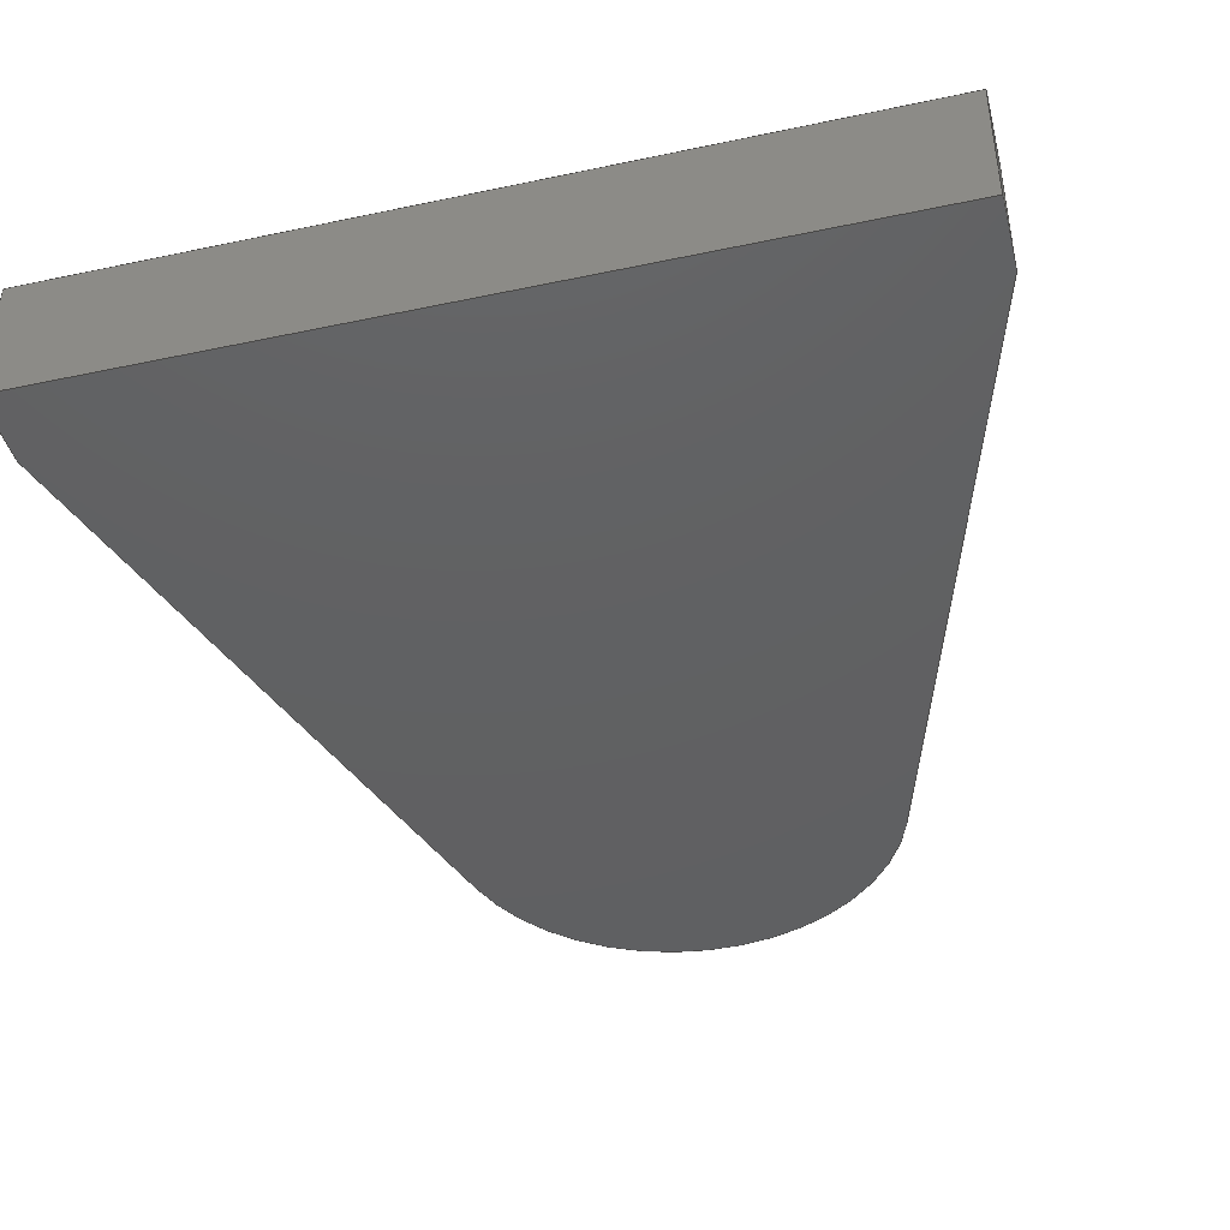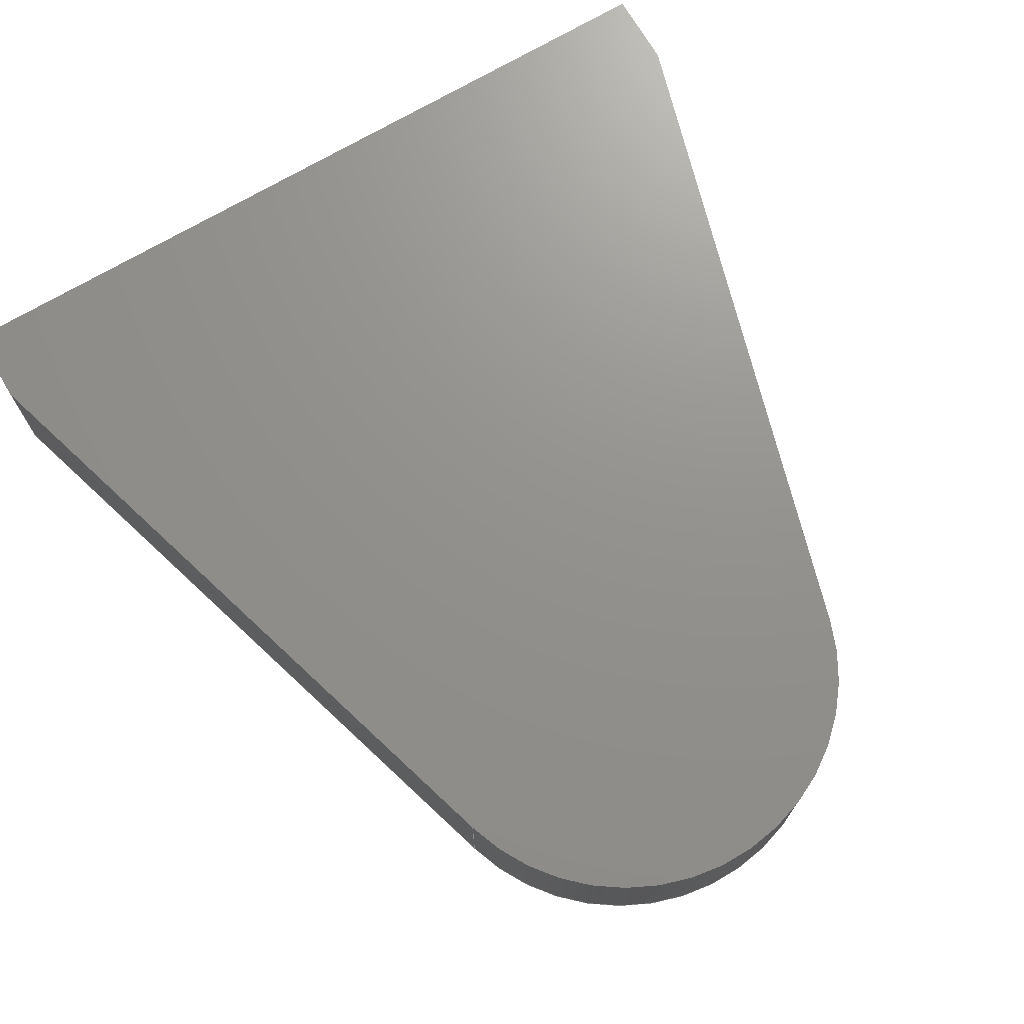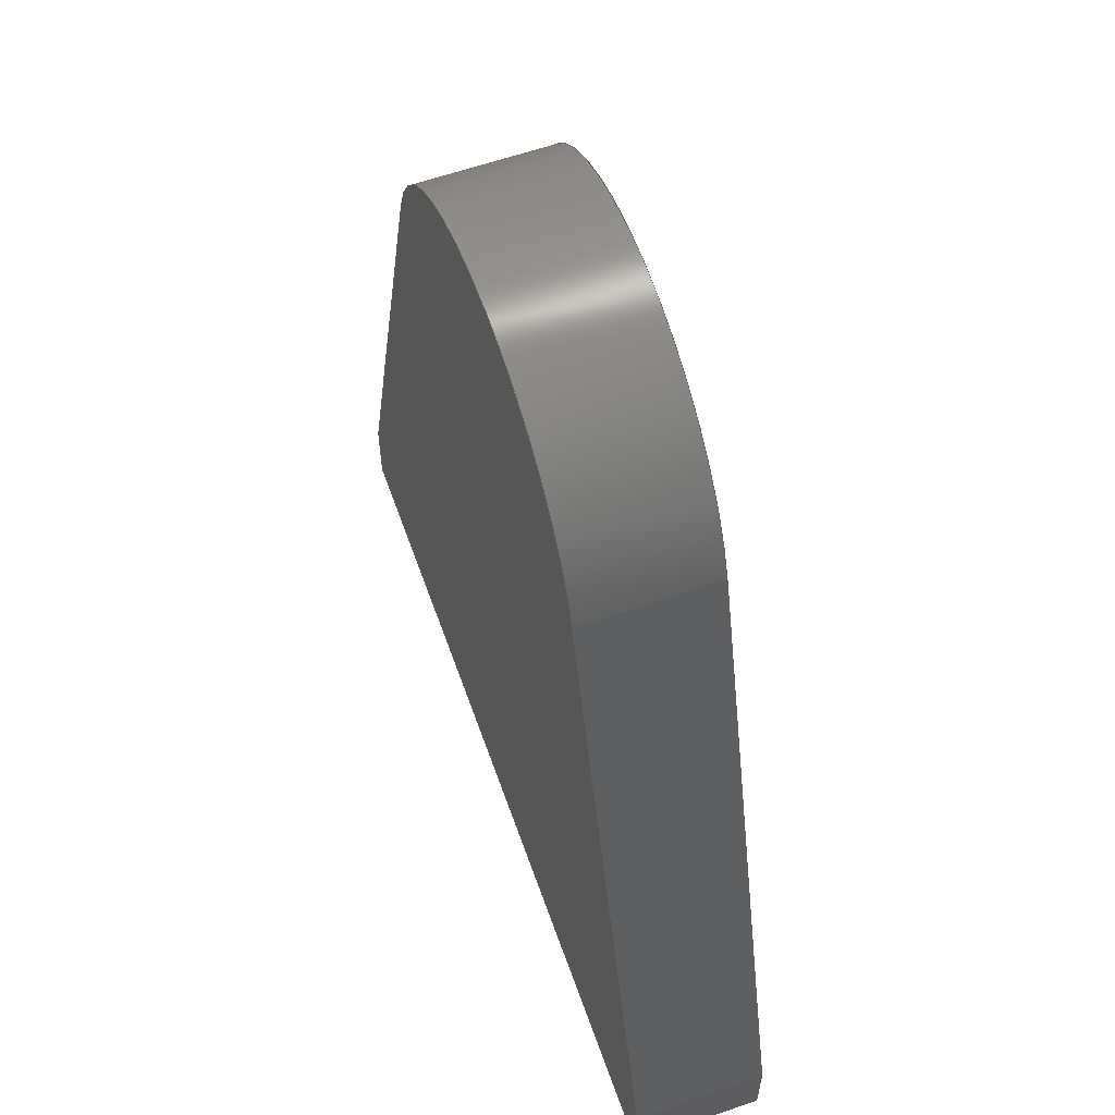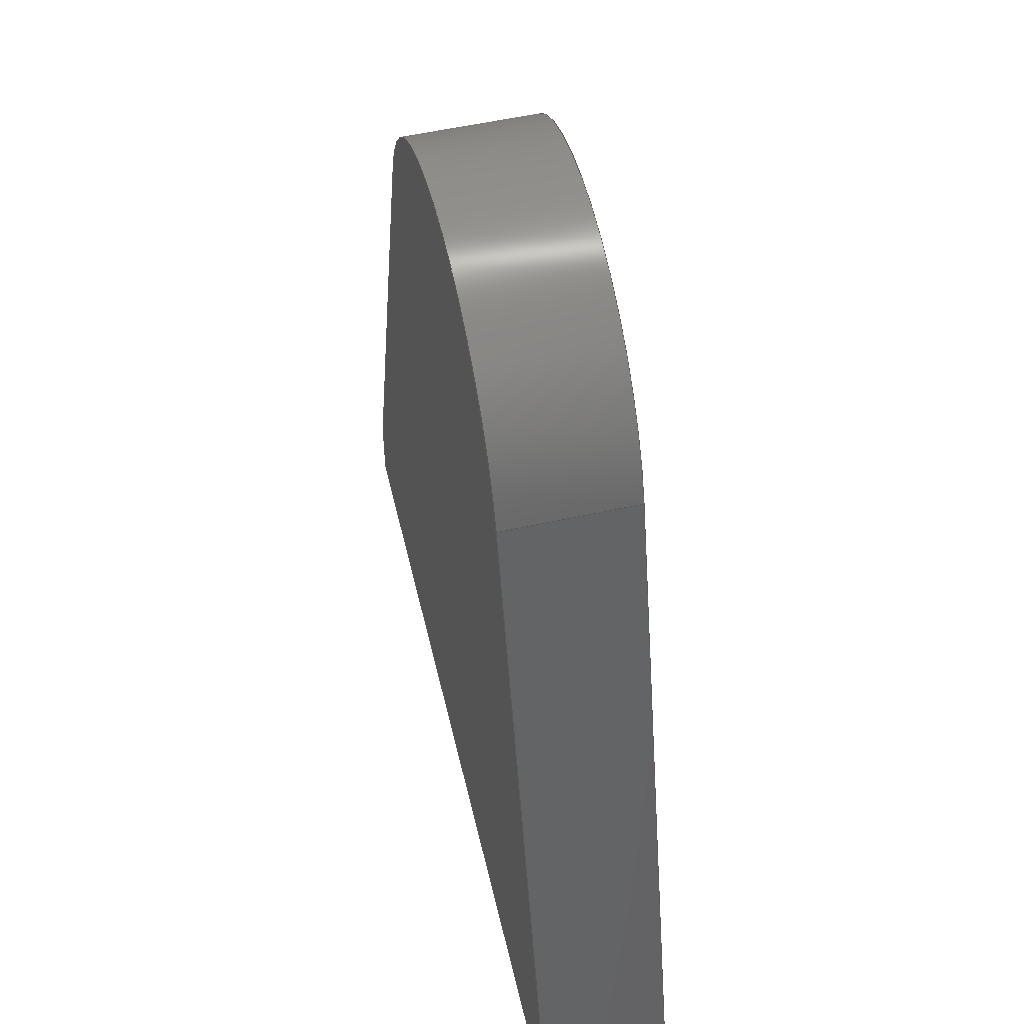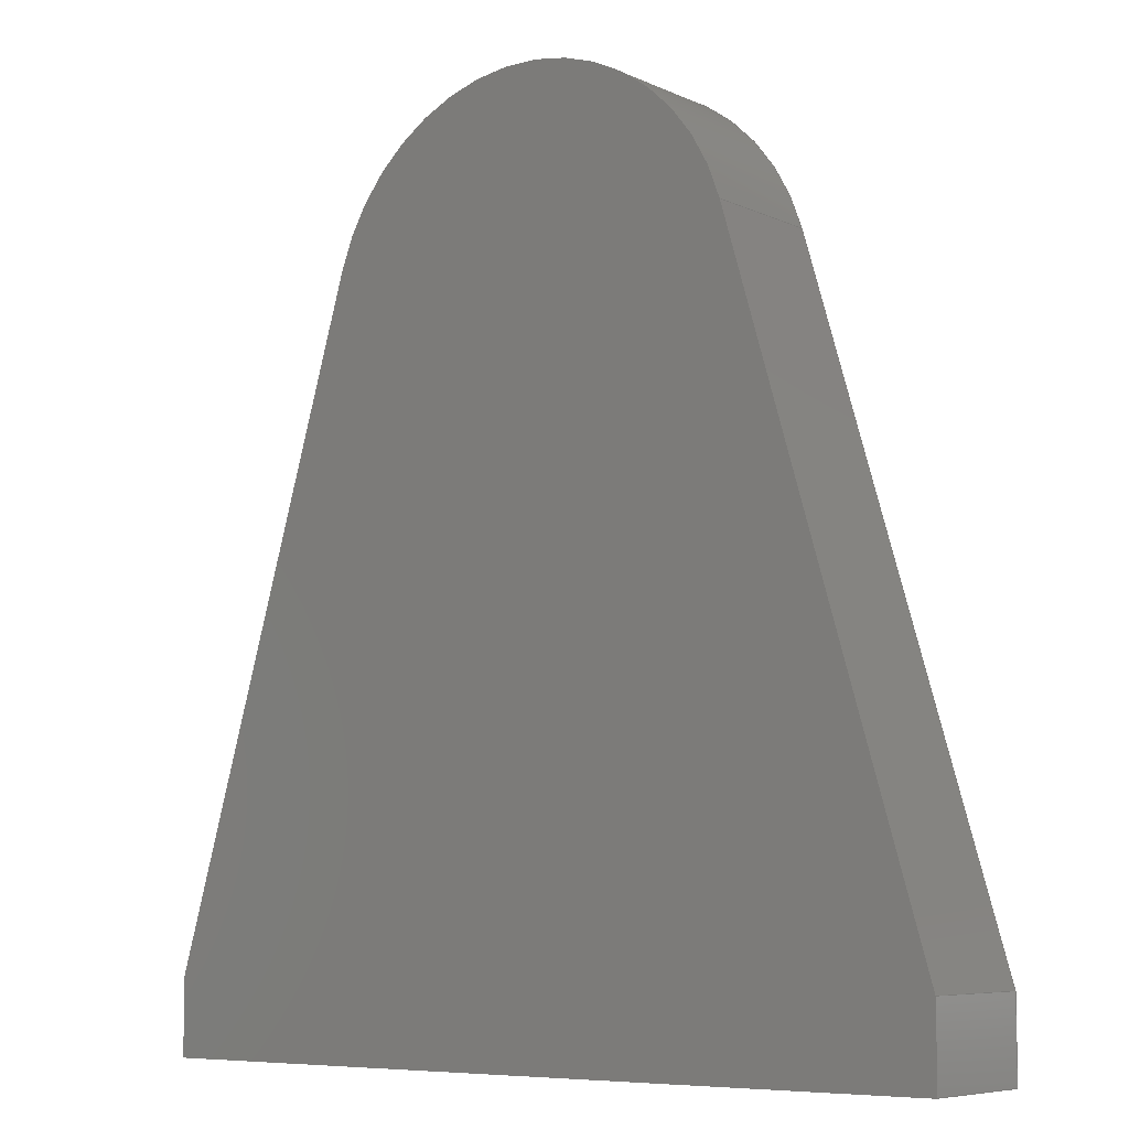
<metadata>
{"format":"step","ext":"step","renderer":"f3d","projection":"perspective","resolution":1024,"background":"white","views":[{"elev":-42.0,"azim":14.3,"up":"+Z"},{"elev":71.7,"azim":149.6,"up":"+Z"},{"elev":60.7,"azim":-109.5,"up":"+Y"},{"elev":54.8,"azim":-103.2,"up":"+Y"},{"elev":-7.1,"azim":37.9,"up":"+Y"}]}
</metadata>
<code>
ISO-10303-21;
DATA;
#1=MECHANICAL_DESIGN_GEOMETRIC_PRESENTATION_REPRESENTATION('',(#4),#242);
#2=SHAPE_REPRESENTATION_RELATIONSHIP('SRR','None',#249,#3);
#3=ADVANCED_BREP_SHAPE_REPRESENTATION('',(#5),#241);
#4=STYLED_ITEM('',(#259),#5);
#5=MANIFOLD_SOLID_BREP('Body1',#138);
#6=CIRCLE('',#155,1.75);
#7=CIRCLE('',#156,1.75);
#8=CYLINDRICAL_SURFACE('',#154,1.75);
#9=FACE_OUTER_BOUND('',#17,.T.);
#10=FACE_OUTER_BOUND('',#18,.T.);
#11=FACE_OUTER_BOUND('',#19,.T.);
#12=FACE_OUTER_BOUND('',#20,.T.);
#13=FACE_OUTER_BOUND('',#21,.T.);
#14=FACE_OUTER_BOUND('',#22,.T.);
#15=FACE_OUTER_BOUND('',#23,.T.);
#16=FACE_OUTER_BOUND('',#24,.T.);
#17=EDGE_LOOP('',(#87,#88,#89,#90));
#18=EDGE_LOOP('',(#91,#92,#93,#94));
#19=EDGE_LOOP('',(#95,#96,#97,#98));
#20=EDGE_LOOP('',(#99,#100,#101,#102));
#21=EDGE_LOOP('',(#103,#104,#105,#106));
#22=EDGE_LOOP('',(#107,#108,#109,#110));
#23=EDGE_LOOP('',(#111,#112,#113,#114,#115,#116));
#24=EDGE_LOOP('',(#117,#118,#119,#120,#121,#122));
#25=LINE('',#204,#41);
#26=LINE('',#206,#42);
#27=LINE('',#208,#43);
#28=LINE('',#209,#44);
#29=LINE('',#212,#45);
#30=LINE('',#214,#46);
#31=LINE('',#215,#47);
#32=LINE('',#221,#48);
#33=LINE('',#224,#49);
#34=LINE('',#226,#50);
#35=LINE('',#227,#51);
#36=LINE('',#230,#52);
#37=LINE('',#232,#53);
#38=LINE('',#233,#54);
#39=LINE('',#235,#55);
#40=LINE('',#236,#56);
#41=VECTOR('',#166,1);
#42=VECTOR('',#167,1);
#43=VECTOR('',#168,1);
#44=VECTOR('',#169,1);
#45=VECTOR('',#172,1);
#46=VECTOR('',#173,1);
#47=VECTOR('',#174,1);
#48=VECTOR('',#181,1);
#49=VECTOR('',#184,1);
#50=VECTOR('',#185,1);
#51=VECTOR('',#186,1);
#52=VECTOR('',#189,1);
#53=VECTOR('',#190,1);
#54=VECTOR('',#191,1);
#55=VECTOR('',#194,1);
#56=VECTOR('',#195,1);
#57=VERTEX_POINT('',#202);
#58=VERTEX_POINT('',#203);
#59=VERTEX_POINT('',#205);
#60=VERTEX_POINT('',#207);
#61=VERTEX_POINT('',#211);
#62=VERTEX_POINT('',#213);
#63=VERTEX_POINT('',#217);
#64=VERTEX_POINT('',#219);
#65=VERTEX_POINT('',#223);
#66=VERTEX_POINT('',#225);
#67=VERTEX_POINT('',#229);
#68=VERTEX_POINT('',#231);
#69=EDGE_CURVE('',#57,#58,#25,.T.);
#70=EDGE_CURVE('',#57,#59,#26,.T.);
#71=EDGE_CURVE('',#60,#59,#27,.T.);
#72=EDGE_CURVE('',#58,#60,#28,.T.);
#73=EDGE_CURVE('',#58,#61,#29,.T.);
#74=EDGE_CURVE('',#62,#60,#30,.T.);
#75=EDGE_CURVE('',#61,#62,#31,.T.);
#76=EDGE_CURVE('',#63,#61,#6,.T.);
#77=EDGE_CURVE('',#64,#62,#7,.T.);
#78=EDGE_CURVE('',#63,#64,#32,.T.);
#79=EDGE_CURVE('',#65,#63,#33,.T.);
#80=EDGE_CURVE('',#66,#64,#34,.T.);
#81=EDGE_CURVE('',#65,#66,#35,.T.);
#82=EDGE_CURVE('',#67,#65,#36,.T.);
#83=EDGE_CURVE('',#68,#66,#37,.T.);
#84=EDGE_CURVE('',#67,#68,#38,.T.);
#85=EDGE_CURVE('',#57,#67,#39,.T.);
#86=EDGE_CURVE('',#59,#68,#40,.T.);
#87=ORIENTED_EDGE('',*,*,#69,.F.);
#88=ORIENTED_EDGE('',*,*,#70,.T.);
#89=ORIENTED_EDGE('',*,*,#71,.F.);
#90=ORIENTED_EDGE('',*,*,#72,.F.);
#91=ORIENTED_EDGE('',*,*,#73,.F.);
#92=ORIENTED_EDGE('',*,*,#72,.T.);
#93=ORIENTED_EDGE('',*,*,#74,.F.);
#94=ORIENTED_EDGE('',*,*,#75,.F.);
#95=ORIENTED_EDGE('',*,*,#76,.T.);
#96=ORIENTED_EDGE('',*,*,#75,.T.);
#97=ORIENTED_EDGE('',*,*,#77,.F.);
#98=ORIENTED_EDGE('',*,*,#78,.F.);
#99=ORIENTED_EDGE('',*,*,#79,.T.);
#100=ORIENTED_EDGE('',*,*,#78,.T.);
#101=ORIENTED_EDGE('',*,*,#80,.F.);
#102=ORIENTED_EDGE('',*,*,#81,.F.);
#103=ORIENTED_EDGE('',*,*,#82,.T.);
#104=ORIENTED_EDGE('',*,*,#81,.T.);
#105=ORIENTED_EDGE('',*,*,#83,.F.);
#106=ORIENTED_EDGE('',*,*,#84,.F.);
#107=ORIENTED_EDGE('',*,*,#85,.T.);
#108=ORIENTED_EDGE('',*,*,#84,.T.);
#109=ORIENTED_EDGE('',*,*,#86,.F.);
#110=ORIENTED_EDGE('',*,*,#70,.F.);
#111=ORIENTED_EDGE('',*,*,#86,.T.);
#112=ORIENTED_EDGE('',*,*,#83,.T.);
#113=ORIENTED_EDGE('',*,*,#80,.T.);
#114=ORIENTED_EDGE('',*,*,#77,.T.);
#115=ORIENTED_EDGE('',*,*,#74,.T.);
#116=ORIENTED_EDGE('',*,*,#71,.T.);
#117=ORIENTED_EDGE('',*,*,#85,.F.);
#118=ORIENTED_EDGE('',*,*,#69,.T.);
#119=ORIENTED_EDGE('',*,*,#73,.T.);
#120=ORIENTED_EDGE('',*,*,#76,.F.);
#121=ORIENTED_EDGE('',*,*,#79,.F.);
#122=ORIENTED_EDGE('',*,*,#82,.F.);
#123=PLANE('',#152);
#124=PLANE('',#153);
#125=PLANE('',#157);
#126=PLANE('',#158);
#127=PLANE('',#159);
#128=PLANE('',#160);
#129=PLANE('',#161);
#130=ADVANCED_FACE('',(#9),#123,.T.);
#131=ADVANCED_FACE('',(#10),#124,.T.);
#132=ADVANCED_FACE('',(#11),#8,.T.);
#133=ADVANCED_FACE('',(#12),#125,.T.);
#134=ADVANCED_FACE('',(#13),#126,.T.);
#135=ADVANCED_FACE('',(#14),#127,.T.);
#136=ADVANCED_FACE('',(#15),#128,.T.);
#137=ADVANCED_FACE('',(#16),#129,.F.);
#138=CLOSED_SHELL('',(#130,#131,#132,#133,#134,#135,#136,#137));
#139=DERIVED_UNIT_ELEMENT(#141,1);
#140=DERIVED_UNIT_ELEMENT(#244,3);
#141=(
MASS_UNIT()
NAMED_UNIT(*)
SI_UNIT(.KILO.,.GRAM.)
);
#142=DERIVED_UNIT((#139,#140));
#143=MEASURE_REPRESENTATION_ITEM('density measure',
POSITIVE_RATIO_MEASURE(7850),#142);
#144=PROPERTY_DEFINITION_REPRESENTATION(#149,#146);
#145=PROPERTY_DEFINITION_REPRESENTATION(#150,#147);
#146=REPRESENTATION('material name',(#148),#241);
#147=REPRESENTATION('density',(#143),#241);
#148=DESCRIPTIVE_REPRESENTATION_ITEM('Steel','Steel');
#149=PROPERTY_DEFINITION('material property','material name',#251);
#150=PROPERTY_DEFINITION('material property','density of part',#251);
#151=AXIS2_PLACEMENT_3D('placement',#200,#162,#163);
#152=AXIS2_PLACEMENT_3D('',#201,#164,#165);
#153=AXIS2_PLACEMENT_3D('',#210,#170,#171);
#154=AXIS2_PLACEMENT_3D('',#216,#175,#176);
#155=AXIS2_PLACEMENT_3D('',#218,#177,#178);
#156=AXIS2_PLACEMENT_3D('',#220,#179,#180);
#157=AXIS2_PLACEMENT_3D('',#222,#182,#183);
#158=AXIS2_PLACEMENT_3D('',#228,#187,#188);
#159=AXIS2_PLACEMENT_3D('',#234,#192,#193);
#160=AXIS2_PLACEMENT_3D('',#237,#196,#197);
#161=AXIS2_PLACEMENT_3D('',#238,#198,#199);
#162=DIRECTION('axis',(0,0,1));
#163=DIRECTION('refdir',(1,0,0));
#164=DIRECTION('center_axis',(-1,0,0));
#165=DIRECTION('ref_axis',(0,-1,0));
#166=DIRECTION('',(0,1,0));
#167=DIRECTION('',(0,0,1));
#168=DIRECTION('',(0,-1,0));
#169=DIRECTION('',(0,0,1));
#170=DIRECTION('center_axis',(-0.9589,0.2836,0));
#171=DIRECTION('ref_axis',(-0.2836,-0.9589,0));
#172=DIRECTION('',(0.2836,0.9589,0));
#173=DIRECTION('',(-0.2836,-0.9589,0));
#174=DIRECTION('',(0,0,1));
#175=DIRECTION('center_axis',(0,0,1));
#176=DIRECTION('ref_axis',(0.9589,0.2836,0));
#177=DIRECTION('center_axis',(0,0,1));
#178=DIRECTION('ref_axis',(0.9589,0.2836,0));
#179=DIRECTION('center_axis',(0,0,1));
#180=DIRECTION('ref_axis',(0.9589,0.2836,0));
#181=DIRECTION('',(0,0,1));
#182=DIRECTION('center_axis',(0.9589,0.2836,0));
#183=DIRECTION('ref_axis',(-0.2836,0.9589,0));
#184=DIRECTION('',(-0.2836,0.9589,0));
#185=DIRECTION('',(-0.2836,0.9589,0));
#186=DIRECTION('',(0,0,1));
#187=DIRECTION('center_axis',(1,0,0));
#188=DIRECTION('ref_axis',(0,1,0));
#189=DIRECTION('',(0,1,0));
#190=DIRECTION('',(0,1,0));
#191=DIRECTION('',(0,0,1));
#192=DIRECTION('center_axis',(0,-1,0));
#193=DIRECTION('ref_axis',(1,0,0));
#194=DIRECTION('',(1,0,0));
#195=DIRECTION('',(1,0,0));
#196=DIRECTION('center_axis',(0,0,1));
#197=DIRECTION('ref_axis',(1,0,0));
#198=DIRECTION('center_axis',(0,0,1));
#199=DIRECTION('ref_axis',(1,0,0));
#200=CARTESIAN_POINT('',(0,0,0));
#201=CARTESIAN_POINT('Origin',(-3.2,0.6,0));
#202=CARTESIAN_POINT('',(-3.2,0,0));
#203=CARTESIAN_POINT('',(-3.2,0.6,0));
#204=CARTESIAN_POINT('',(-3.2,0,0));
#205=CARTESIAN_POINT('',(-3.2,0,1));
#206=CARTESIAN_POINT('',(-3.2,0,0));
#207=CARTESIAN_POINT('',(-3.2,0.6,1));
#208=CARTESIAN_POINT('',(-3.2,0,1));
#209=CARTESIAN_POINT('',(-3.2,0.6,0));
#210=CARTESIAN_POINT('Origin',(-1.678,5.746,0));
#211=CARTESIAN_POINT('',(-1.678,5.746,0));
#212=CARTESIAN_POINT('',(-3.2,0.6,0));
#213=CARTESIAN_POINT('',(-1.678,5.746,1));
#214=CARTESIAN_POINT('',(-3.2,0.6,1));
#215=CARTESIAN_POINT('',(-1.678,5.746,0));
#216=CARTESIAN_POINT('Origin',(7.692e-17,5.25,0));
#217=CARTESIAN_POINT('',(1.678,5.746,0));
#218=CARTESIAN_POINT('Origin',(7.692e-17,5.25,0));
#219=CARTESIAN_POINT('',(1.678,5.746,1));
#220=CARTESIAN_POINT('Origin',(7.692e-17,5.25,1));
#221=CARTESIAN_POINT('',(1.678,5.746,0));
#222=CARTESIAN_POINT('Origin',(3.2,0.6,0));
#223=CARTESIAN_POINT('',(3.2,0.6,0));
#224=CARTESIAN_POINT('',(3.2,0.6,0));
#225=CARTESIAN_POINT('',(3.2,0.6,1));
#226=CARTESIAN_POINT('',(3.2,0.6,1));
#227=CARTESIAN_POINT('',(3.2,0.6,0));
#228=CARTESIAN_POINT('Origin',(3.2,0,0));
#229=CARTESIAN_POINT('',(3.2,0,0));
#230=CARTESIAN_POINT('',(3.2,0,0));
#231=CARTESIAN_POINT('',(3.2,0,1));
#232=CARTESIAN_POINT('',(3.2,0,1));
#233=CARTESIAN_POINT('',(3.2,0,0));
#234=CARTESIAN_POINT('Origin',(-3.2,0,0));
#235=CARTESIAN_POINT('',(0,0,0));
#236=CARTESIAN_POINT('',(0,0,1));
#237=CARTESIAN_POINT('Origin',(0,3.5,1));
#238=CARTESIAN_POINT('Origin',(0,3.5,0));
#239=UNCERTAINTY_MEASURE_WITH_UNIT(LENGTH_MEASURE(0.001),#243,
'DISTANCE_ACCURACY_VALUE',
'Maximum model space distance between geometric entities at asserted c
onnectivities');
#240=UNCERTAINTY_MEASURE_WITH_UNIT(LENGTH_MEASURE(0.001),#243,
'DISTANCE_ACCURACY_VALUE',
'Maximum model space distance between geometric entities at asserted c
onnectivities');
#241=(
GEOMETRIC_REPRESENTATION_CONTEXT(3)
GLOBAL_UNCERTAINTY_ASSIGNED_CONTEXT((#239))
GLOBAL_UNIT_ASSIGNED_CONTEXT((#243,#245,#246))
REPRESENTATION_CONTEXT('','3D')
);
#242=(
GEOMETRIC_REPRESENTATION_CONTEXT(3)
GLOBAL_UNCERTAINTY_ASSIGNED_CONTEXT((#240))
GLOBAL_UNIT_ASSIGNED_CONTEXT((#243,#245,#246))
REPRESENTATION_CONTEXT('','3D')
);
#243=(
LENGTH_UNIT()
NAMED_UNIT(*)
SI_UNIT(.CENTI.,.METRE.)
);
#244=(
LENGTH_UNIT()
NAMED_UNIT(*)
SI_UNIT($,.METRE.)
);
#245=(
NAMED_UNIT(*)
PLANE_ANGLE_UNIT()
SI_UNIT($,.RADIAN.)
);
#246=(
NAMED_UNIT(*)
SI_UNIT($,.STERADIAN.)
SOLID_ANGLE_UNIT()
);
#247=SHAPE_DEFINITION_REPRESENTATION(#248,#249);
#248=PRODUCT_DEFINITION_SHAPE('',$,#251);
#249=SHAPE_REPRESENTATION('',(#151),#241);
#250=PRODUCT_DEFINITION_CONTEXT('part definition',#255,'design');
#251=PRODUCT_DEFINITION('Flywheel Post v1 (1)','Flywheel Post v1 (1)',#252,
#250);
#252=PRODUCT_DEFINITION_FORMATION('',$,#257);
#253=PRODUCT_RELATED_PRODUCT_CATEGORY('Flywheel Post v1 (1)',
'Flywheel Post v1 (1)',(#257));
#254=APPLICATION_PROTOCOL_DEFINITION('international standard',
'automotive_design',2009,#255);
#255=APPLICATION_CONTEXT(
'Core Data for Automotive Mechanical Design Process');
#256=PRODUCT_CONTEXT('part definition',#255,'mechanical');
#257=PRODUCT('Flywheel Post v1 (1)','Flywheel Post v1 (1)',$,(#256));
#258=PRESENTATION_STYLE_ASSIGNMENT((#260));
#259=PRESENTATION_STYLE_ASSIGNMENT((#261));
#260=SURFACE_STYLE_USAGE(.BOTH.,#262);
#261=SURFACE_STYLE_USAGE(.BOTH.,#263);
#262=SURFACE_SIDE_STYLE('',(#264));
#263=SURFACE_SIDE_STYLE('',(#265));
#264=SURFACE_STYLE_FILL_AREA(#266);
#265=SURFACE_STYLE_FILL_AREA(#267);
#266=FILL_AREA_STYLE('Steel - Satin',(#268));
#267=FILL_AREA_STYLE('Stainless Steel - Satin',(#269));
#268=FILL_AREA_STYLE_COLOUR('Steel - Satin',#270);
#269=FILL_AREA_STYLE_COLOUR('Stainless Steel - Satin',#271);
#270=COLOUR_RGB('Steel - Satin',0.6275,0.6275,0.6275);
#271=COLOUR_RGB('Stainless Steel - Satin',0.7961,0.7961,
0.7961);
ENDSEC;
END-ISO-10303-21;

</code>
